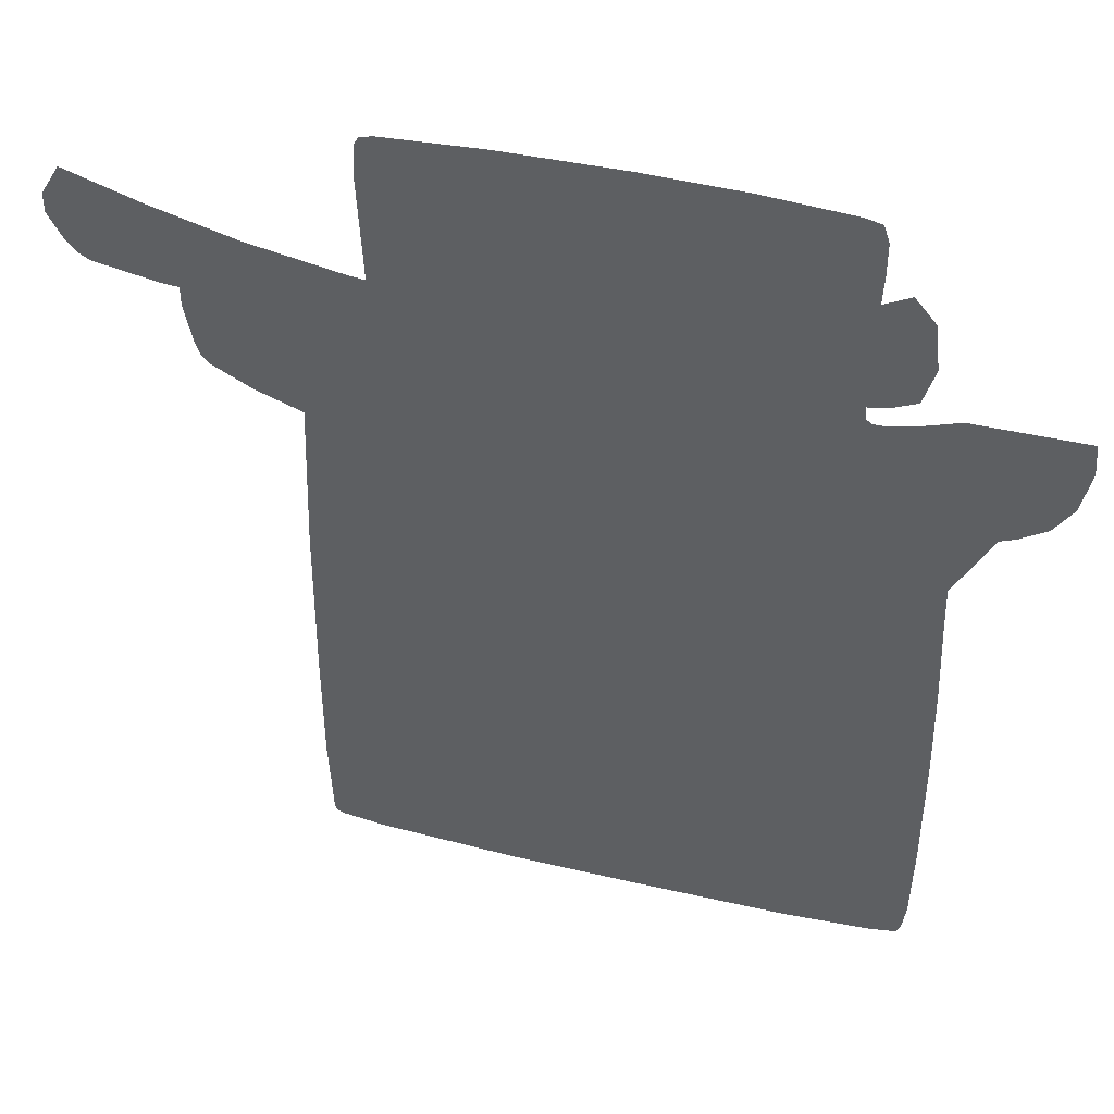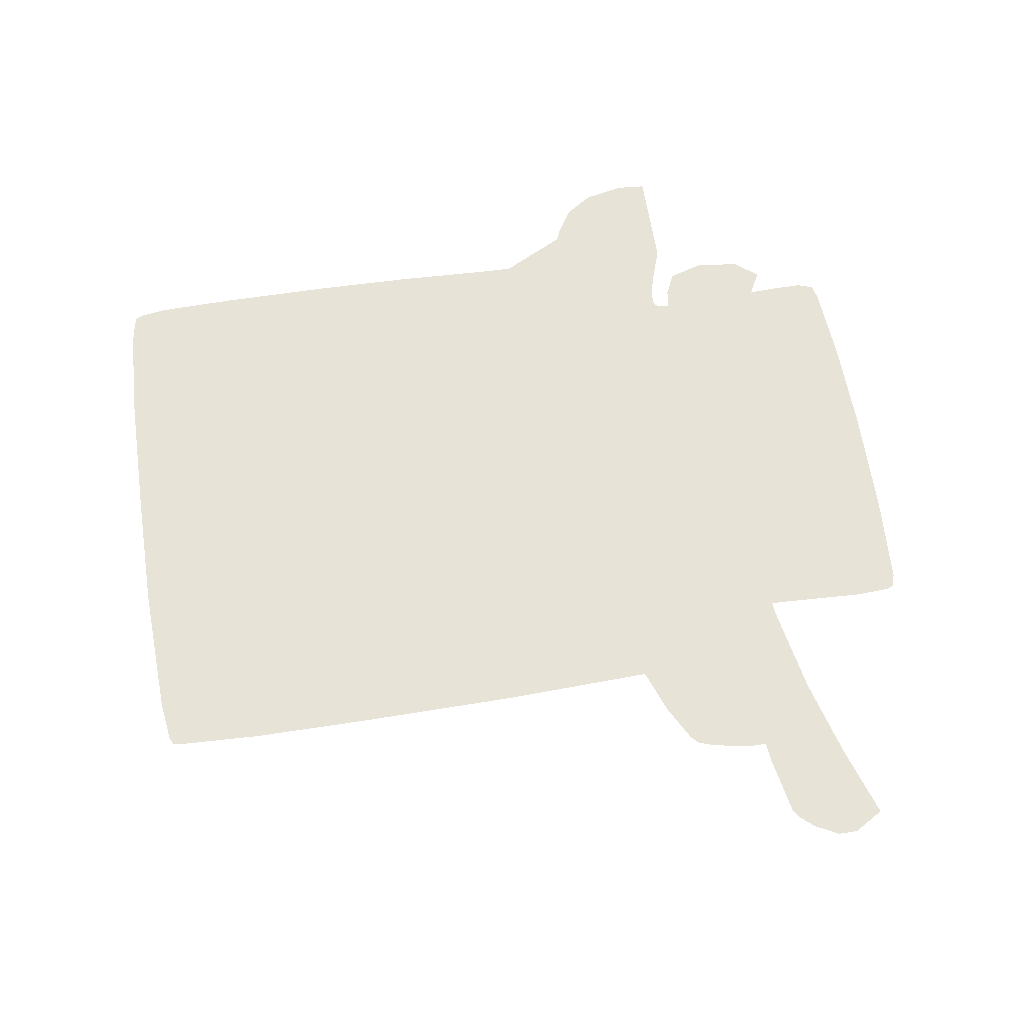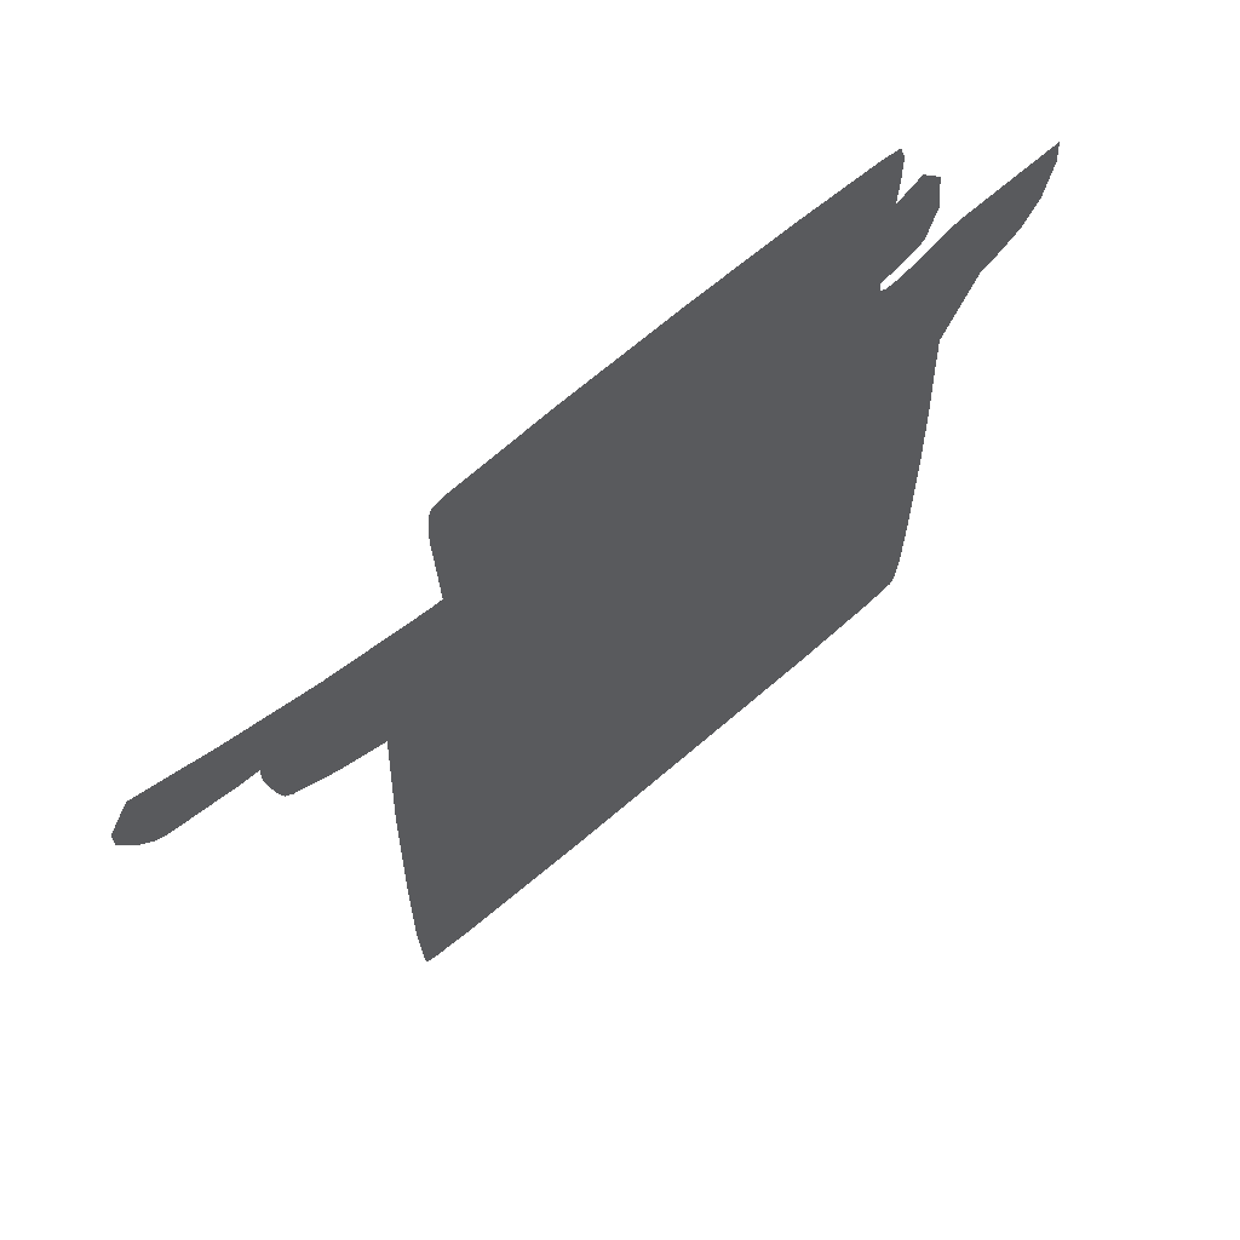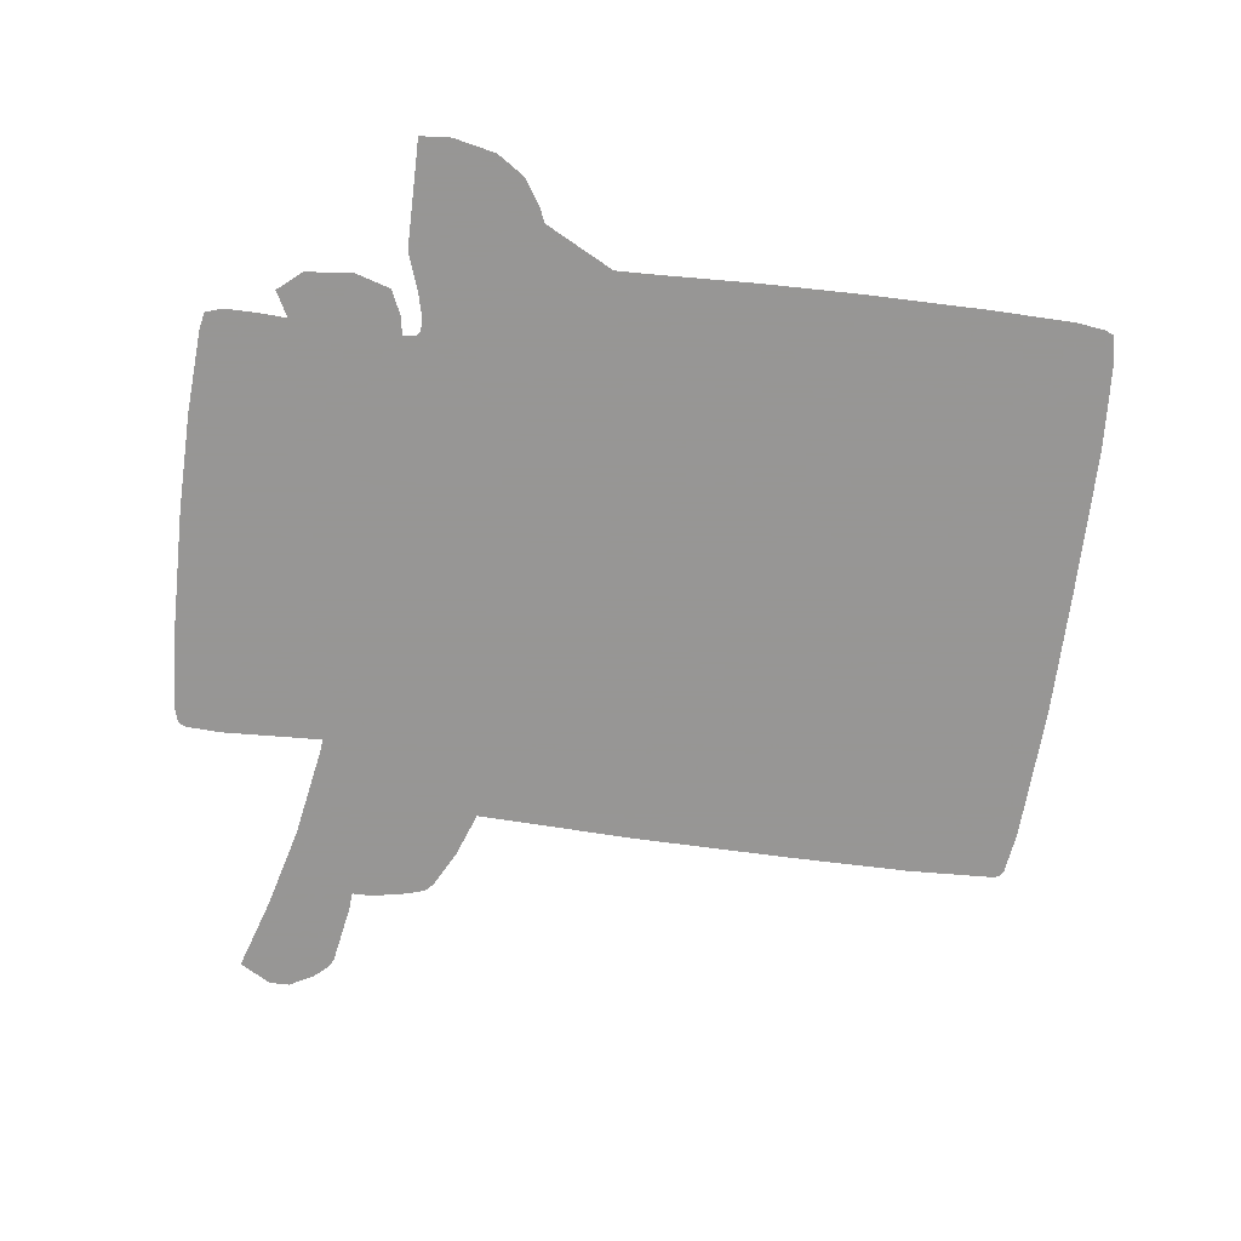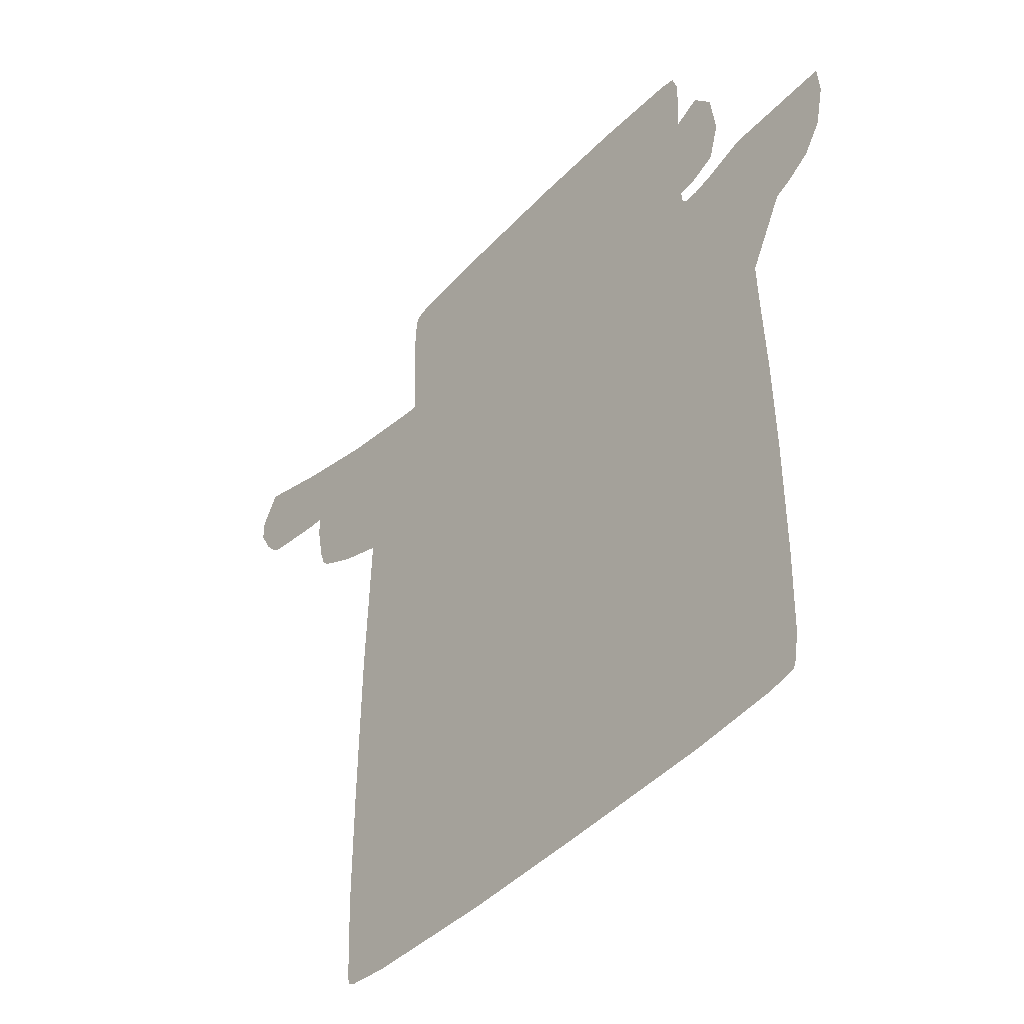
<metadata>
{"format":"obj","ext":"obj","renderer":"f3d","projection":"perspective","resolution":1024,"background":"white","views":[{"elev":44.5,"azim":-164.5,"up":"+Y"},{"elev":61.8,"azim":81.1,"up":"+Z"},{"elev":66.0,"azim":138.9,"up":"+Y"},{"elev":-67.8,"azim":-97.2,"up":"+Z"},{"elev":-43.7,"azim":-129.5,"up":"+Y"}]}
</metadata>
<code>
v 0.486 0.104 -0.5
v 0.484 0.1045 -0.5
v 0.483 0.107 -0.5
v 0.524 0.1365 -0.5
v 0.5545 0.101 -0.5
v 0.5595 0.136 -0.5
v 0.577 0.136 -0.5
v 0.5905 0.101 -0.5
v 0.5905 0.101 -0.5
v 0.577 0.136 -0.5
v 0.5945 0.1365 -0.5
v 0.6075 0.1365 -0.5
v 0.6275 0.1025 -0.5
v 0.5905 0.101 -0.5
v 0.6075 0.1365 -0.5
v 0.639 0.104 -0.5
v 0.5545 0.101 -0.5
v 0.552 0.1011 -0.5
v 0.5415 0.1365 -0.5
v 0.5595 0.136 -0.5
v 0.4915 0.103 -0.5
v 0.486 0.104 -0.5
v 0.524 0.1365 -0.5
v 0.5145 0.1015 -0.5
v 0.524 0.1365 -0.5
v 0.5261 0.1013 -0.5
v 0.5145 0.1015 -0.5
v 0.552 0.1011 -0.5
v 0.5261 0.1013 -0.5
v 0.524 0.1365 -0.5
v 0.5415 0.1365 -0.5
v 0.5165 0.1545 -0.5
v 0.524 0.1545 -0.5
v 0.524 0.1365 -0.5
v 0.4815 0.1365 -0.5
v 0.524 0.1725 -0.5
v 0.517 0.1725 -0.5
v 0.517 0.19 -0.5
v 0.524 0.19 -0.5
v 0.5945 0.1545 -0.5
v 0.5945 0.1725 -0.5
v 0.607 0.1725 -0.5
v 0.6075 0.1545 -0.5
v 0.5415 0.1365 -0.5
v 0.5415 0.1545 -0.5
v 0.5595 0.1545 -0.5
v 0.5595 0.136 -0.5
v 0.5945 0.1365 -0.5
v 0.577 0.136 -0.5
v 0.577 0.1545 -0.5
v 0.5945 0.1545 -0.5
v 0.5165 0.1545 -0.5
v 0.4815 0.1365 -0.5
v 0.4815 0.17 -0.5
v 0.482 0.1145 -0.5
v 0.4815 0.1365 -0.5
v 0.524 0.1365 -0.5
v 0.483 0.107 -0.5
v 0.4815 0.17 -0.5
v 0.482 0.1965 -0.5
v 0.517 0.1725 -0.5
v 0.5165 0.1545 -0.5
v 0.483 0.222 -0.5
v 0.4833 0.2331 -0.5
v 0.518 0.2075 -0.5
v 0.517 0.19 -0.5
v 0.482 0.1965 -0.5
v 0.483 0.222 -0.5
v 0.517 0.19 -0.5
v 0.517 0.1725 -0.5
v 0.641 0.105 -0.5
v 0.639 0.104 -0.5
v 0.6075 0.1365 -0.5
v 0.6415 0.107 -0.5
v 0.6675 0.29 -0.5
v 0.669 0.285 -0.5
v 0.6435 0.286 -0.5
v 0.6525 0.2895 -0.5
v 0.6645 0.2915 -0.5
v 0.6675 0.29 -0.5
v 0.6525 0.2895 -0.5
v 0.6595 0.2915 -0.5
v 0.669 0.2836 -0.5
v 0.653 0.256 -0.5
v 0.6405 0.2515 -0.5
v 0.634 0.2815 -0.5
v 0.669 0.285 -0.5
v 0.669 0.2836 -0.5
v 0.634 0.2815 -0.5
v 0.6435 0.286 -0.5
v 0.634 0.2815 -0.5
v 0.6405 0.2515 -0.5
v 0.628 0.2795 -0.5
v 0.628 0.2795 -0.5
v 0.6405 0.2515 -0.5
v 0.6245 0.28 -0.5
v 0.623 0.302 -0.5
v 0.6228 0.2957 -0.5
v 0.587 0.3025 -0.5
v 0.6228 0.2957 -0.5
v 0.6225 0.288 -0.5
v 0.587 0.3025 -0.5
v 0.6225 0.288 -0.5
v 0.623 0.2815 -0.5
v 0.587 0.3025 -0.5
v 0.642 0.2085 -0.5
v 0.6425 0.163 -0.5
v 0.607 0.1725 -0.5
v 0.607 0.19 -0.5
v 0.642 0.2085 -0.5
v 0.607 0.19 -0.5
v 0.6065 0.2075 -0.5
v 0.6425 0.1305 -0.5
v 0.6415 0.107 -0.5
v 0.6075 0.1365 -0.5
v 0.6075 0.1545 -0.5
v 0.6425 0.163 -0.5
v 0.6425 0.1305 -0.5
v 0.6075 0.1545 -0.5
v 0.607 0.1725 -0.5
v 0.642 0.2085 -0.5
v 0.6065 0.2075 -0.5
v 0.606 0.223 -0.5
v 0.6405 0.2515 -0.5
v 0.669 0.2836 -0.5
v 0.669 0.278 -0.5
v 0.667 0.268 -0.5
v 0.6655 0.2635 -0.5
v 0.669 0.2836 -0.5
v 0.6655 0.2635 -0.5
v 0.6635 0.2615 -0.5
v 0.653 0.256 -0.5
v 0.6405 0.2515 -0.5
v 0.606 0.223 -0.5
v 0.5945 0.2235 -0.5
v 0.583 0.2255 -0.5
v 0.6405 0.2515 -0.5
v 0.583 0.2255 -0.5
v 0.587 0.3025 -0.5
v 0.6245 0.28 -0.5
v 0.5415 0.1545 -0.5
v 0.524 0.1545 -0.5
v 0.524 0.1725 -0.5
v 0.5415 0.1725 -0.5
v 0.545 0.3025 -0.5
v 0.5345 0.3375 -0.5
v 0.561 0.338 -0.5
v 0.566 0.303 -0.5
v 0.5065 0.3025 -0.5
v 0.5059 0.3139 -0.5
v 0.5345 0.3375 -0.5
v 0.545 0.3025 -0.5
v 0.5055 0.322 -0.5
v 0.5115 0.336 -0.5
v 0.5345 0.3375 -0.5
v 0.5059 0.3139 -0.5
v 0.545 0.3025 -0.5
v 0.507 0.287 -0.5
v 0.5065 0.3025 -0.5
v 0.5065 0.281 -0.5
v 0.5415 0.2245 -0.5
v 0.524 0.225 -0.5
v 0.505 0.28 -0.5
v 0.5068 0.2846 -0.5
v 0.548 0.2255 -0.5
v 0.5415 0.2245 -0.5
v 0.5065 0.281 -0.5
v 0.5068 0.2846 -0.5
v 0.507 0.287 -0.5
v 0.545 0.3025 -0.5
v 0.548 0.2255 -0.5
v 0.561 0.338 -0.5
v 0.587 0.3025 -0.5
v 0.566 0.303 -0.5
v 0.623 0.2815 -0.5
v 0.6245 0.28 -0.5
v 0.587 0.3025 -0.5
v 0.4735 0.2518 -0.5
v 0.4695 0.2535 -0.5
v 0.4849 0.2852 -0.5
v 0.4955 0.2815 -0.5
v 0.593 0.3375 -0.5
v 0.619 0.336 -0.5
v 0.587 0.3025 -0.5
v 0.561 0.338 -0.5
v 0.5055 0.3305 -0.5
v 0.507 0.335 -0.5
v 0.5115 0.336 -0.5
v 0.5055 0.322 -0.5
v 0.624 0.3235 -0.5
v 0.623 0.302 -0.5
v 0.587 0.3025 -0.5
v 0.6235 0.333 -0.5
v 0.6225 0.335 -0.5
v 0.6235 0.333 -0.5
v 0.587 0.3025 -0.5
v 0.619 0.336 -0.5
v 0.5015 0.28 -0.5
v 0.505 0.28 -0.5
v 0.524 0.225 -0.5
v 0.4833 0.2331 -0.5
v 0.5415 0.19 -0.5
v 0.524 0.19 -0.5
v 0.524 0.2075 -0.5
v 0.5415 0.2075 -0.5
v 0.577 0.19 -0.5
v 0.5595 0.19 -0.5
v 0.5595 0.2075 -0.5
v 0.577 0.2075 -0.5
v 0.5945 0.2235 -0.5
v 0.5945 0.2075 -0.5
v 0.583 0.2255 -0.5
v 0.5595 0.1725 -0.5
v 0.5415 0.1725 -0.5
v 0.5415 0.19 -0.5
v 0.5595 0.19 -0.5
v 0.577 0.1545 -0.5
v 0.5595 0.1545 -0.5
v 0.5595 0.1725 -0.5
v 0.577 0.1725 -0.5
v 0.5945 0.19 -0.5
v 0.5945 0.2075 -0.5
v 0.6065 0.2075 -0.5
v 0.607 0.19 -0.5
v 0.5945 0.1725 -0.5
v 0.577 0.1725 -0.5
v 0.577 0.19 -0.5
v 0.5945 0.19 -0.5
v 0.4556 0.2853 -0.5
v 0.4625 0.258 -0.5
v 0.4575 0.2655 -0.5
v 0.455 0.277 -0.5
v 0.4849 0.2852 -0.5
v 0.4695 0.2535 -0.5
v 0.4625 0.258 -0.5
v 0.4556 0.2853 -0.5
v 0.4955 0.2815 -0.5
v 0.5015 0.28 -0.5
v 0.4833 0.2331 -0.5
v 0.4735 0.2518 -0.5
v 0.524 0.225 -0.5
v 0.524 0.2075 -0.5
v 0.518 0.2075 -0.5
v 0.4833 0.2331 -0.5
v 0.577 0.2075 -0.5
v 0.577 0.2255 -0.5
v 0.583 0.2255 -0.5
v 0.5945 0.2075 -0.5
v 0.5595 0.2255 -0.5
v 0.5595 0.2075 -0.5
v 0.548 0.2255 -0.5
v 0.5415 0.2075 -0.5
v 0.5415 0.2245 -0.5
v 0.548 0.2255 -0.5
v 0.5595 0.2075 -0.5
v 0.577 0.2255 -0.5
v 0.5595 0.2255 -0.5
v 0.566 0.303 -0.5
v 0.587 0.3025 -0.5
v 0.587 0.3025 -0.5
v 0.583 0.2255 -0.5
v 0.577 0.2255 -0.5
v 0.524 0.2075 -0.5
v 0.524 0.225 -0.5
v 0.5415 0.2245 -0.5
v 0.5415 0.2075 -0.5
v 0.5595 0.2255 -0.5
v 0.548 0.2255 -0.5
v 0.545 0.3025 -0.5
v 0.566 0.303 -0.5
v 0.607 0.1725 -0.5
v 0.5945 0.1725 -0.5
v 0.5945 0.19 -0.5
v 0.607 0.19 -0.5
v 0.5945 0.2075 -0.5
v 0.5945 0.2235 -0.5
v 0.606 0.223 -0.5
v 0.6065 0.2075 -0.5
v 0.6075 0.1365 -0.5
v 0.5945 0.1365 -0.5
v 0.5945 0.1545 -0.5
v 0.6075 0.1545 -0.5
v 0.5945 0.1545 -0.5
v 0.577 0.1545 -0.5
v 0.577 0.1725 -0.5
v 0.5945 0.1725 -0.5
v 0.5595 0.19 -0.5
v 0.5415 0.19 -0.5
v 0.5415 0.2075 -0.5
v 0.5595 0.2075 -0.5
v 0.577 0.1725 -0.5
v 0.5595 0.1725 -0.5
v 0.5595 0.19 -0.5
v 0.577 0.19 -0.5
v 0.5945 0.19 -0.5
v 0.577 0.19 -0.5
v 0.577 0.2075 -0.5
v 0.5945 0.2075 -0.5
v 0.577 0.2075 -0.5
v 0.5595 0.2075 -0.5
v 0.5595 0.2255 -0.5
v 0.577 0.2255 -0.5
v 0.524 0.1545 -0.5
v 0.5165 0.1545 -0.5
v 0.517 0.1725 -0.5
v 0.524 0.1725 -0.5
v 0.5415 0.1725 -0.5
v 0.524 0.1725 -0.5
v 0.524 0.19 -0.5
v 0.5415 0.19 -0.5
v 0.524 0.19 -0.5
v 0.517 0.19 -0.5
v 0.518 0.2075 -0.5
v 0.524 0.2075 -0.5
v 0.577 0.136 -0.5
v 0.5595 0.136 -0.5
v 0.5595 0.1545 -0.5
v 0.577 0.1545 -0.5
v 0.5415 0.1365 -0.5
v 0.524 0.1365 -0.5
v 0.524 0.1545 -0.5
v 0.5415 0.1545 -0.5
v 0.5595 0.1545 -0.5
v 0.5415 0.1545 -0.5
v 0.5415 0.1725 -0.5
v 0.5595 0.1725 -0.5
v 0.6265 0.296 -0.5
v 0.6245 0.28 -0.5
v 0.623 0.2815 -0.5
v 0.674 0.284 -0.5
v 0.669 0.2836 -0.5
v 0.669 0.285 -0.5
v 0.691 0.287 -0.5
v 0.6645 0.2915 -0.5
v 0.6595 0.2915 -0.5
v 0.652 0.3005 -0.5
v 0.675 0.3065 -0.5
v 0.6595 0.2915 -0.5
v 0.6525 0.2895 -0.5
v 0.652 0.3005 -0.5
v 0.6935 0.2885 -0.5
v 0.691 0.287 -0.5
v 0.669 0.285 -0.5
v 0.697 0.2925 -0.5
v 0.6955 0.313 -0.5
v 0.7005 0.3045 -0.5
v 0.6645 0.2915 -0.5
v 0.675 0.3065 -0.5
v 0.7005 0.3045 -0.5
v 0.7005 0.299 -0.5
v 0.6675 0.29 -0.5
v 0.6645 0.2915 -0.5
v 0.697 0.2925 -0.5
v 0.669 0.285 -0.5
v 0.6675 0.29 -0.5
v 0.7005 0.299 -0.5
v 0.6525 0.2895 -0.5
v 0.6435 0.286 -0.5
v 0.6265 0.296 -0.5
v 0.652 0.3005 -0.5
v 0.5065 0.3025 -0.5
v 0.507 0.287 -0.5
v 0.495 0.2885 -0.5
v 0.492 0.2985 -0.5
v 0.507 0.287 -0.5
v 0.5068 0.2846 -0.5
v 0.5015 0.2855 -0.5
v 0.495 0.2885 -0.5
v 0.5065 0.3025 -0.5
v 0.492 0.2985 -0.5
v 0.4935 0.311 -0.5
v 0.499 0.3175 -0.5
v 0.5059 0.3139 -0.5
v 0.5065 0.3025 -0.5
v 0.4935 0.311 -0.5
v 0.6435 0.286 -0.5
v 0.634 0.2815 -0.5
v 0.6265 0.296 -0.5
v 0.628 0.2795 -0.5
v 0.6245 0.28 -0.5
v 0.6265 0.296 -0.5
v 0.634 0.2815 -0.5
v 0.6225 0.288 -0.5
v 0.6228 0.2957 -0.5
v 0.6265 0.296 -0.5
v 0.623 0.2815 -0.5
g mesh7429108
f 1 2 3
f 3 4 1
f 5 6 7
f 7 8 5
f 9 10 11
f 11 12 9
f 13 14 15
f 15 16 13
f 17 18 19
f 19 20 17
f 21 22 23
f 23 24 21
f 25 26 27
f 28 29 30
f 30 31 28
f 32 33 34
f 34 35 32
f 36 37 38
f 38 39 36
f 40 41 42
f 42 43 40
f 44 45 46
f 46 47 44
f 48 49 50
f 50 51 48
f 52 53 54
f 55 56 57
f 57 58 55
f 59 60 61
f 61 62 59
f 63 64 65
f 65 66 63
f 67 68 69
f 69 70 67
f 71 72 73
f 73 74 71
f 75 76 77
f 77 78 75
f 79 80 81
f 81 82 79
f 83 84 85
f 85 86 83
f 87 88 89
f 89 90 87
f 91 92 93
f 94 95 96
f 97 98 99
f 100 101 102
f 103 104 105
f 106 107 108
f 108 109 106
f 110 111 112
f 113 114 115
f 115 116 113
f 117 118 119
f 119 120 117
f 121 122 123
f 123 124 121
f 125 126 127
f 127 128 125
f 129 130 131
f 131 132 129
f 133 134 135
f 135 136 133
f 137 138 139
f 139 140 137
f 141 142 143
f 143 144 141
f 145 146 147
f 147 148 145
f 149 150 151
f 151 152 149
f 153 154 155
f 155 156 153
f 157 158 159
f 160 161 162
f 162 163 160
f 164 165 166
f 166 167 164
f 168 169 170
f 170 171 168
f 172 173 174
f 175 176 177
f 178 179 180
f 180 181 178
f 182 183 184
f 184 185 182
f 186 187 188
f 188 189 186
f 190 191 192
f 192 193 190
f 194 195 196
f 196 197 194
f 198 199 200
f 200 201 198
f 202 203 204
f 204 205 202
f 206 207 208
f 208 209 206
f 210 211 212
f 213 214 215
f 215 216 213
f 217 218 219
f 219 220 217
f 221 222 223
f 223 224 221
f 225 226 227
f 227 228 225
f 229 230 231
f 231 232 229
f 233 234 235
f 235 236 233
f 237 238 239
f 239 240 237
f 241 242 243
f 243 244 241
f 245 246 247
f 247 248 245
f 249 250 251
f 252 253 254
f 254 255 252
f 256 257 258
f 258 259 256
f 260 261 262
f 263 264 265
f 265 266 263
f 267 268 269
f 269 270 267
f 271 272 273
f 273 274 271
f 275 276 277
f 277 278 275
f 279 280 281
f 281 282 279
f 283 284 285
f 285 286 283
f 287 288 289
f 289 290 287
f 291 292 293
f 293 294 291
f 295 296 297
f 297 298 295
f 299 300 301
f 301 302 299
f 303 304 305
f 305 306 303
f 307 308 309
f 309 310 307
f 311 312 313
f 313 314 311
f 315 316 317
f 317 318 315
f 319 320 321
f 321 322 319
f 323 324 325
f 325 326 323
f 327 328 329
f 330 331 332
f 332 333 330
f 334 335 336
f 336 337 334
f 338 339 340
f 341 342 343
f 343 344 341
f 345 346 347
f 347 348 345
f 349 350 351
f 351 352 349
f 353 354 355
f 355 356 353
f 357 358 359
f 359 360 357
f 361 362 363
f 363 364 361
f 365 366 367
f 367 368 365
f 369 370 371
f 372 373 374
f 374 375 372
f 376 377 378
f 379 380 381
f 381 382 379
f 383 384 385
f 385 386 383

</code>
